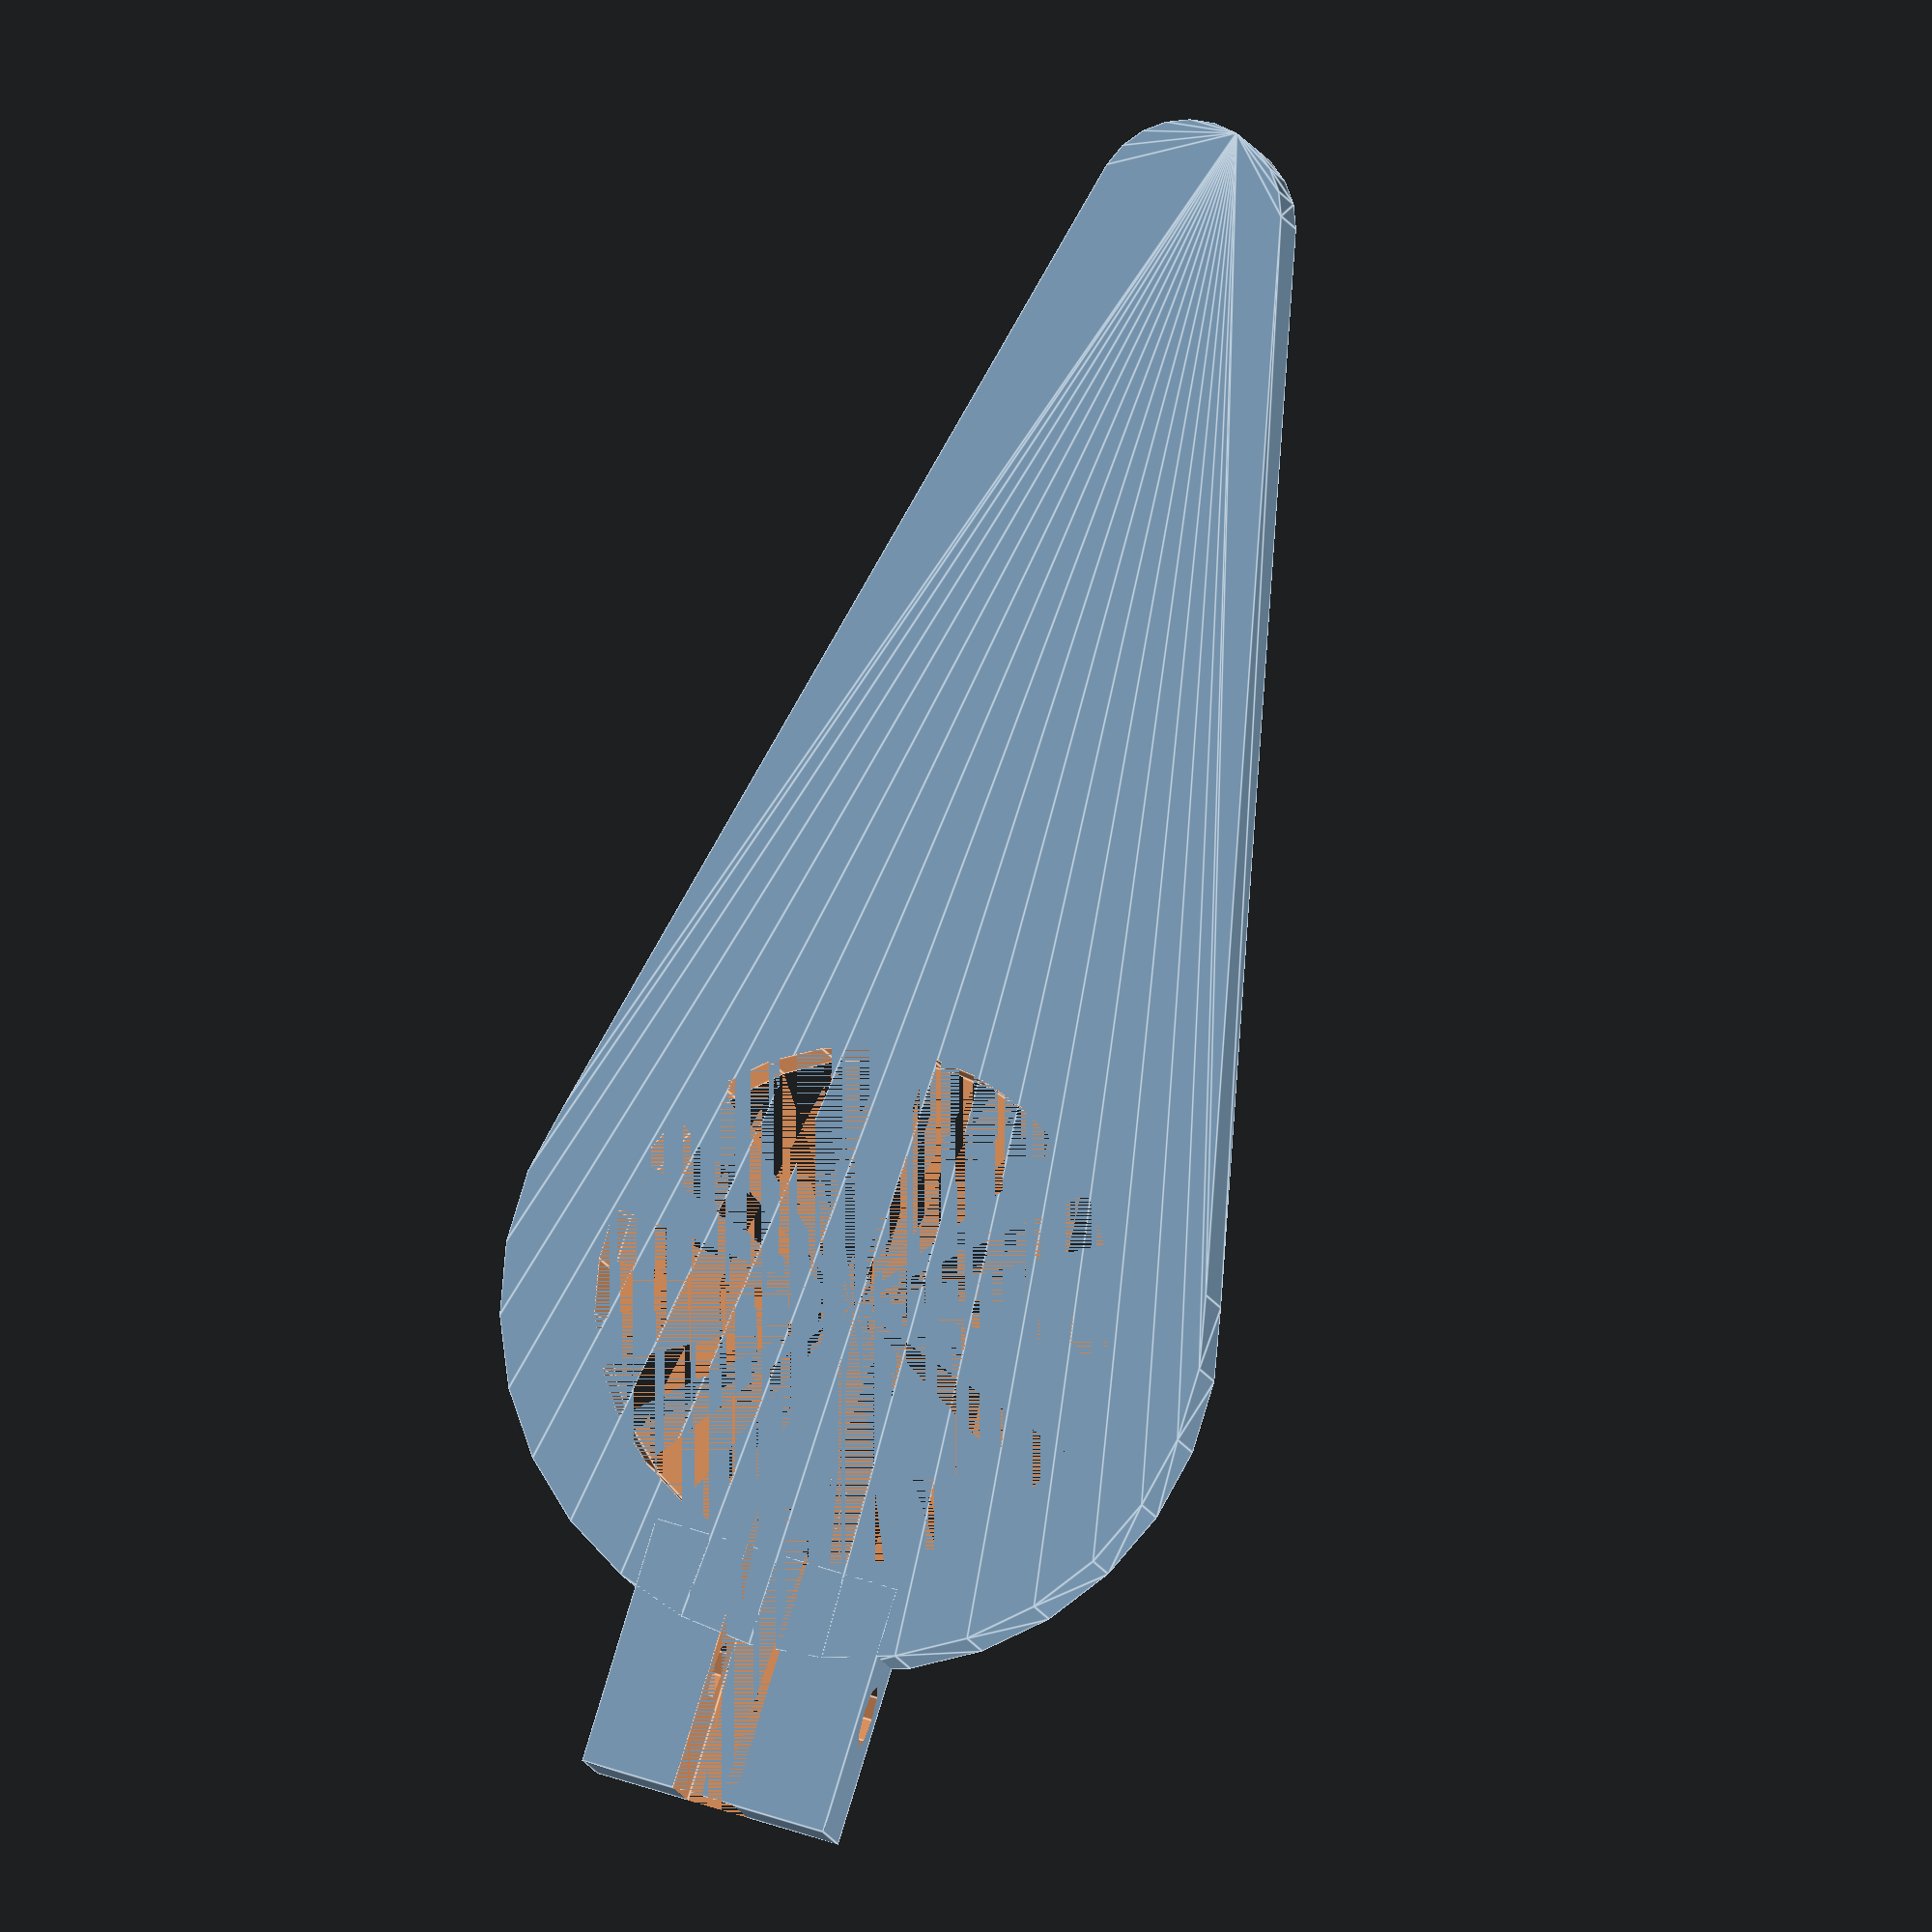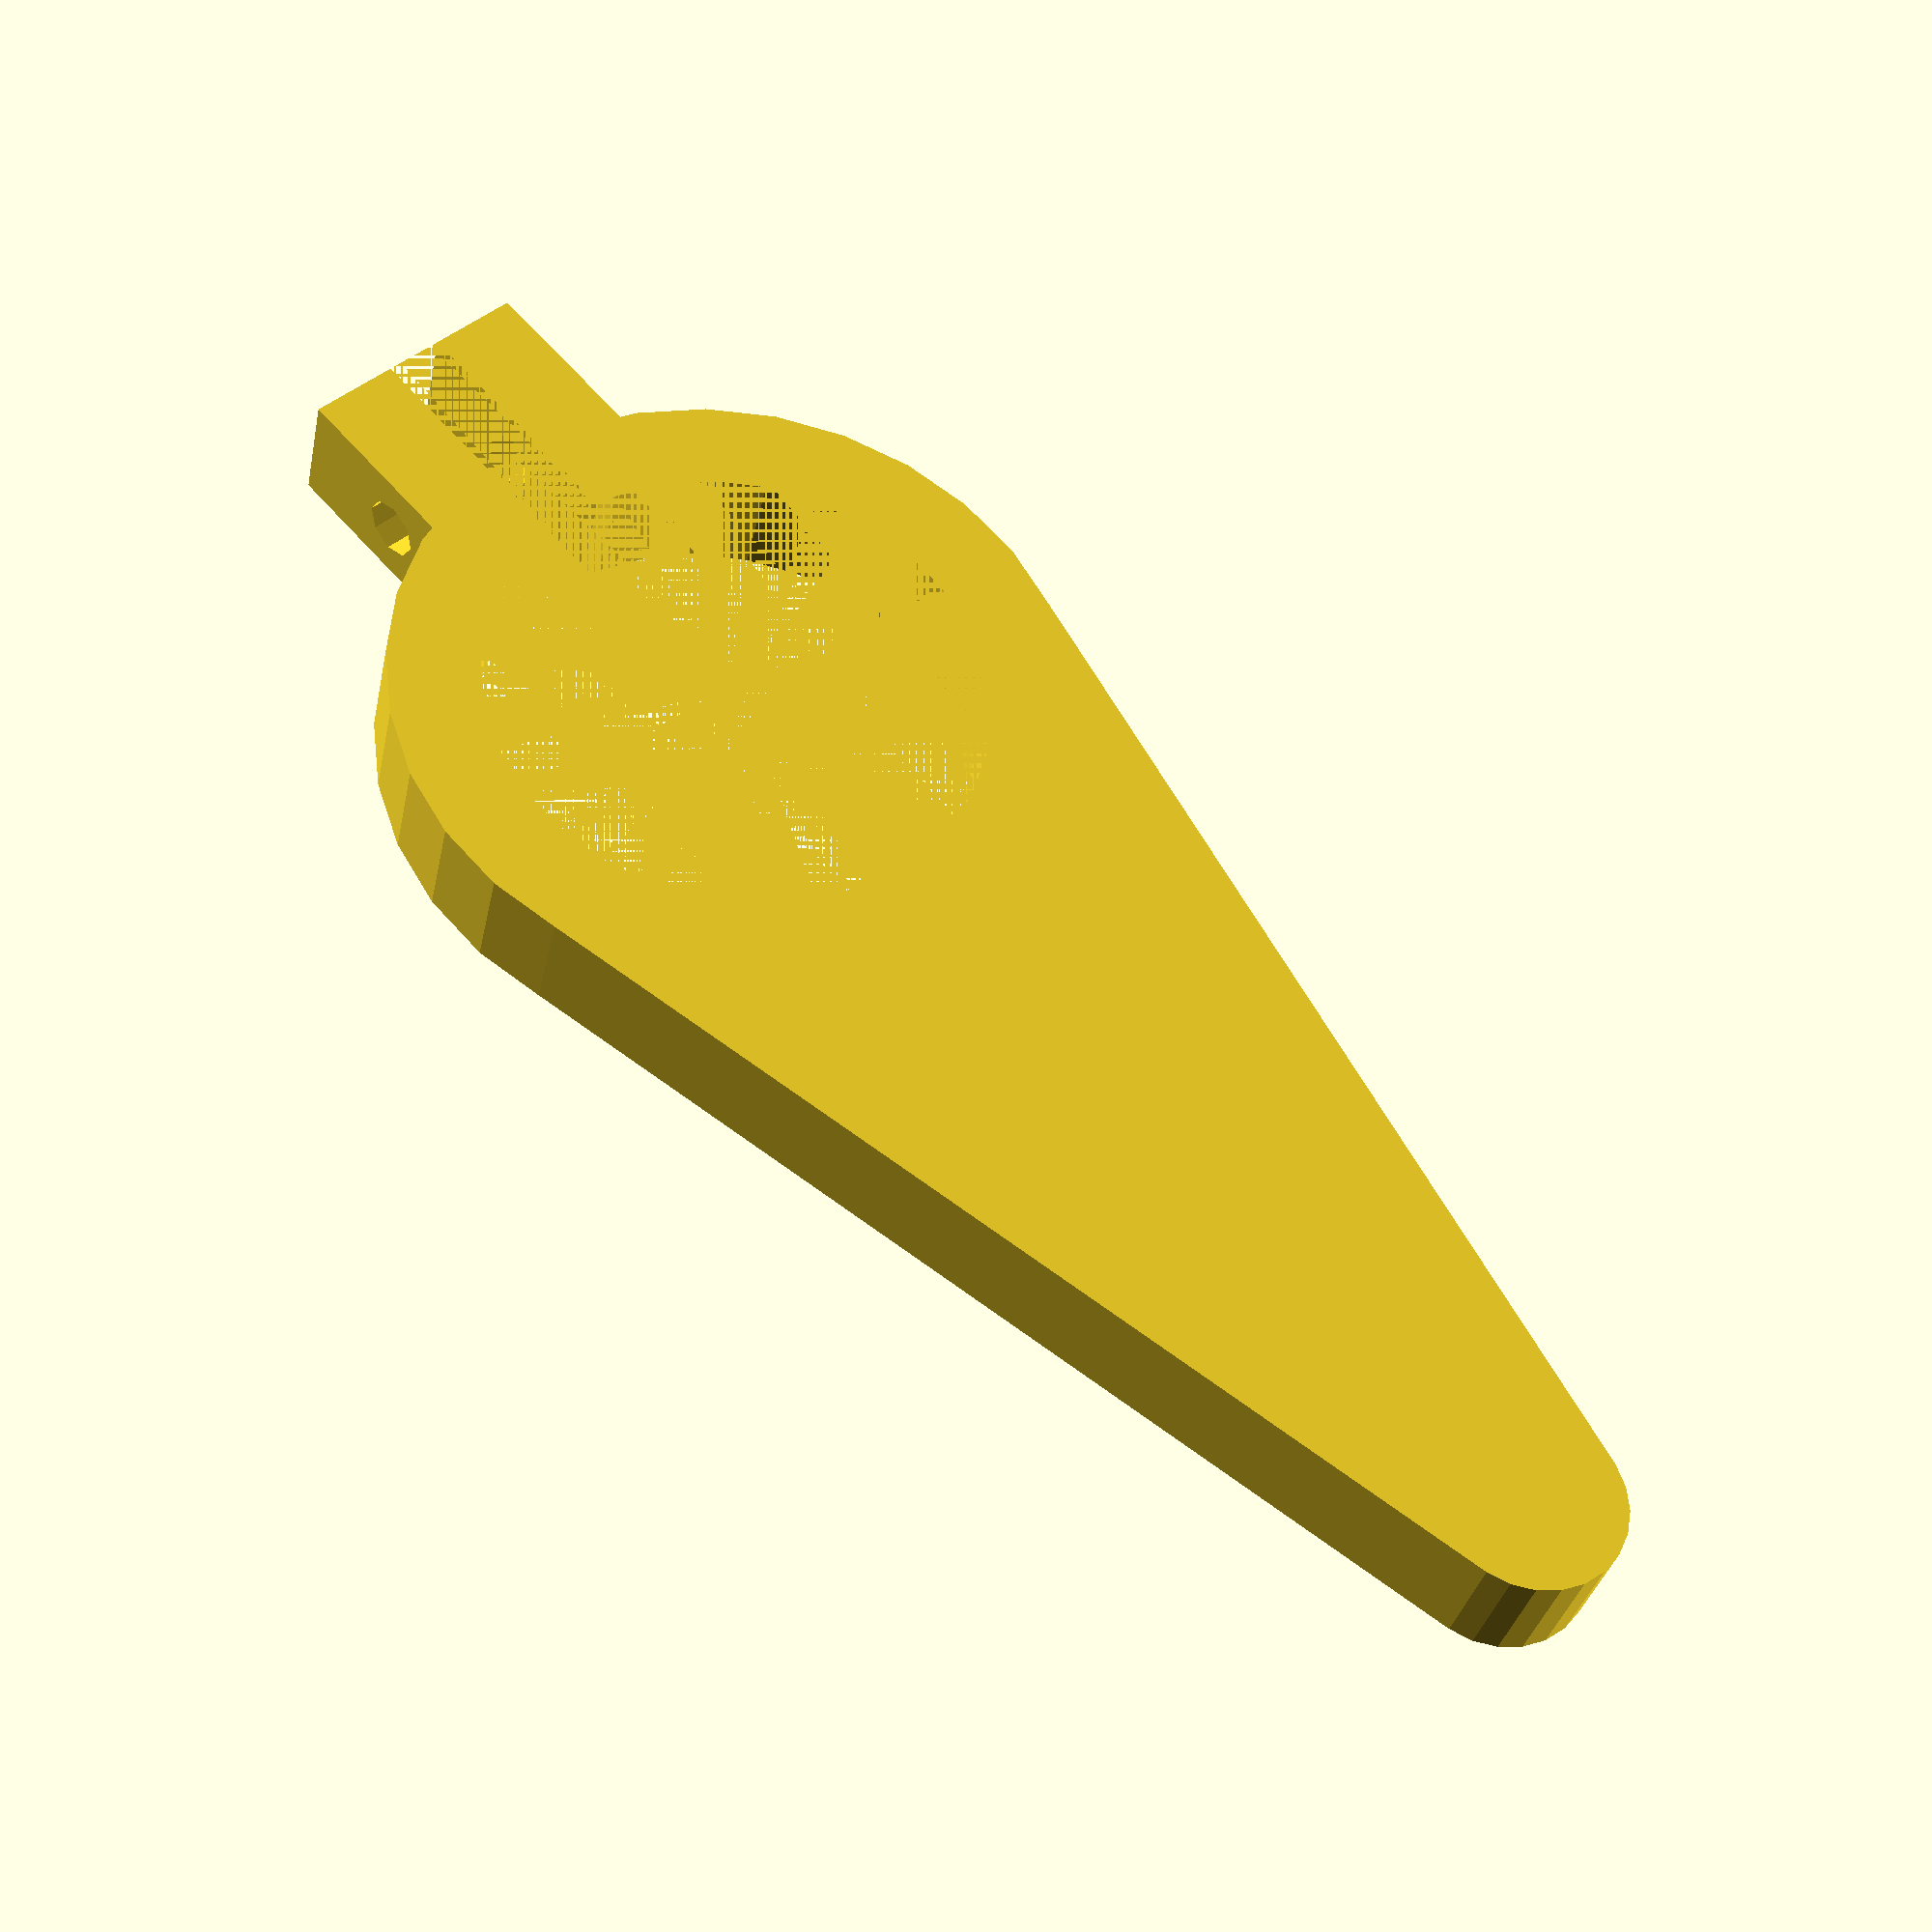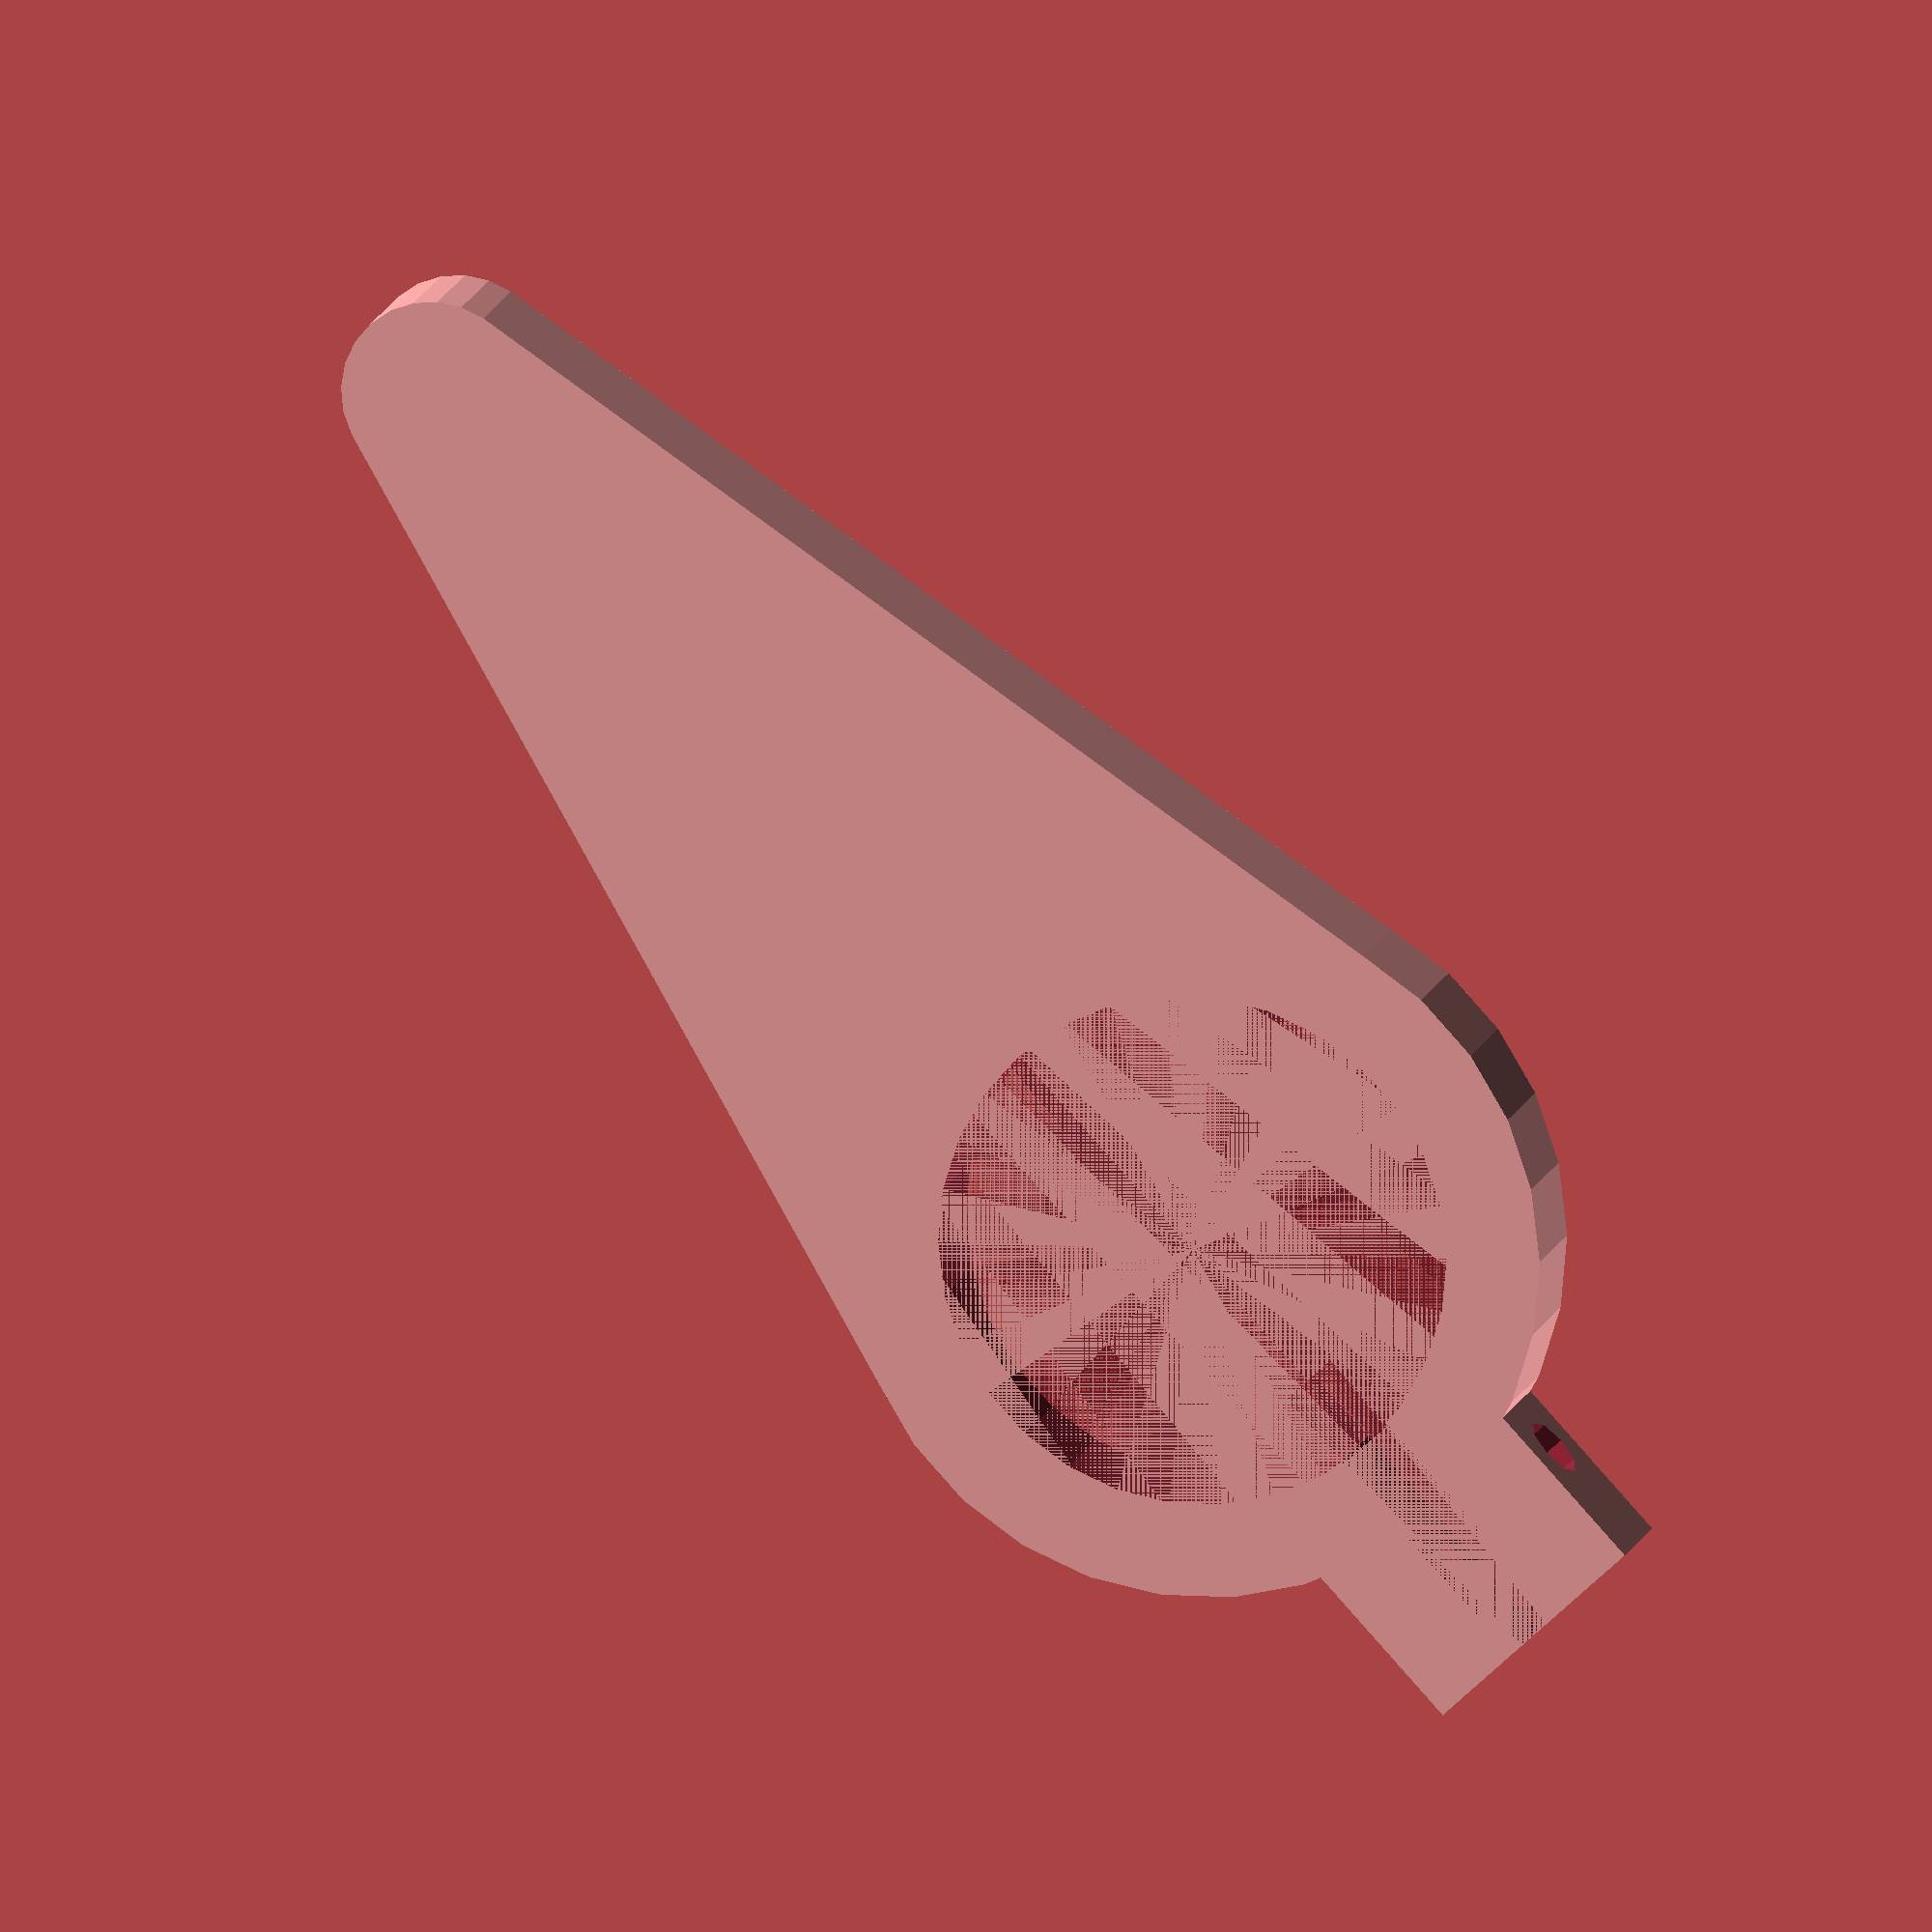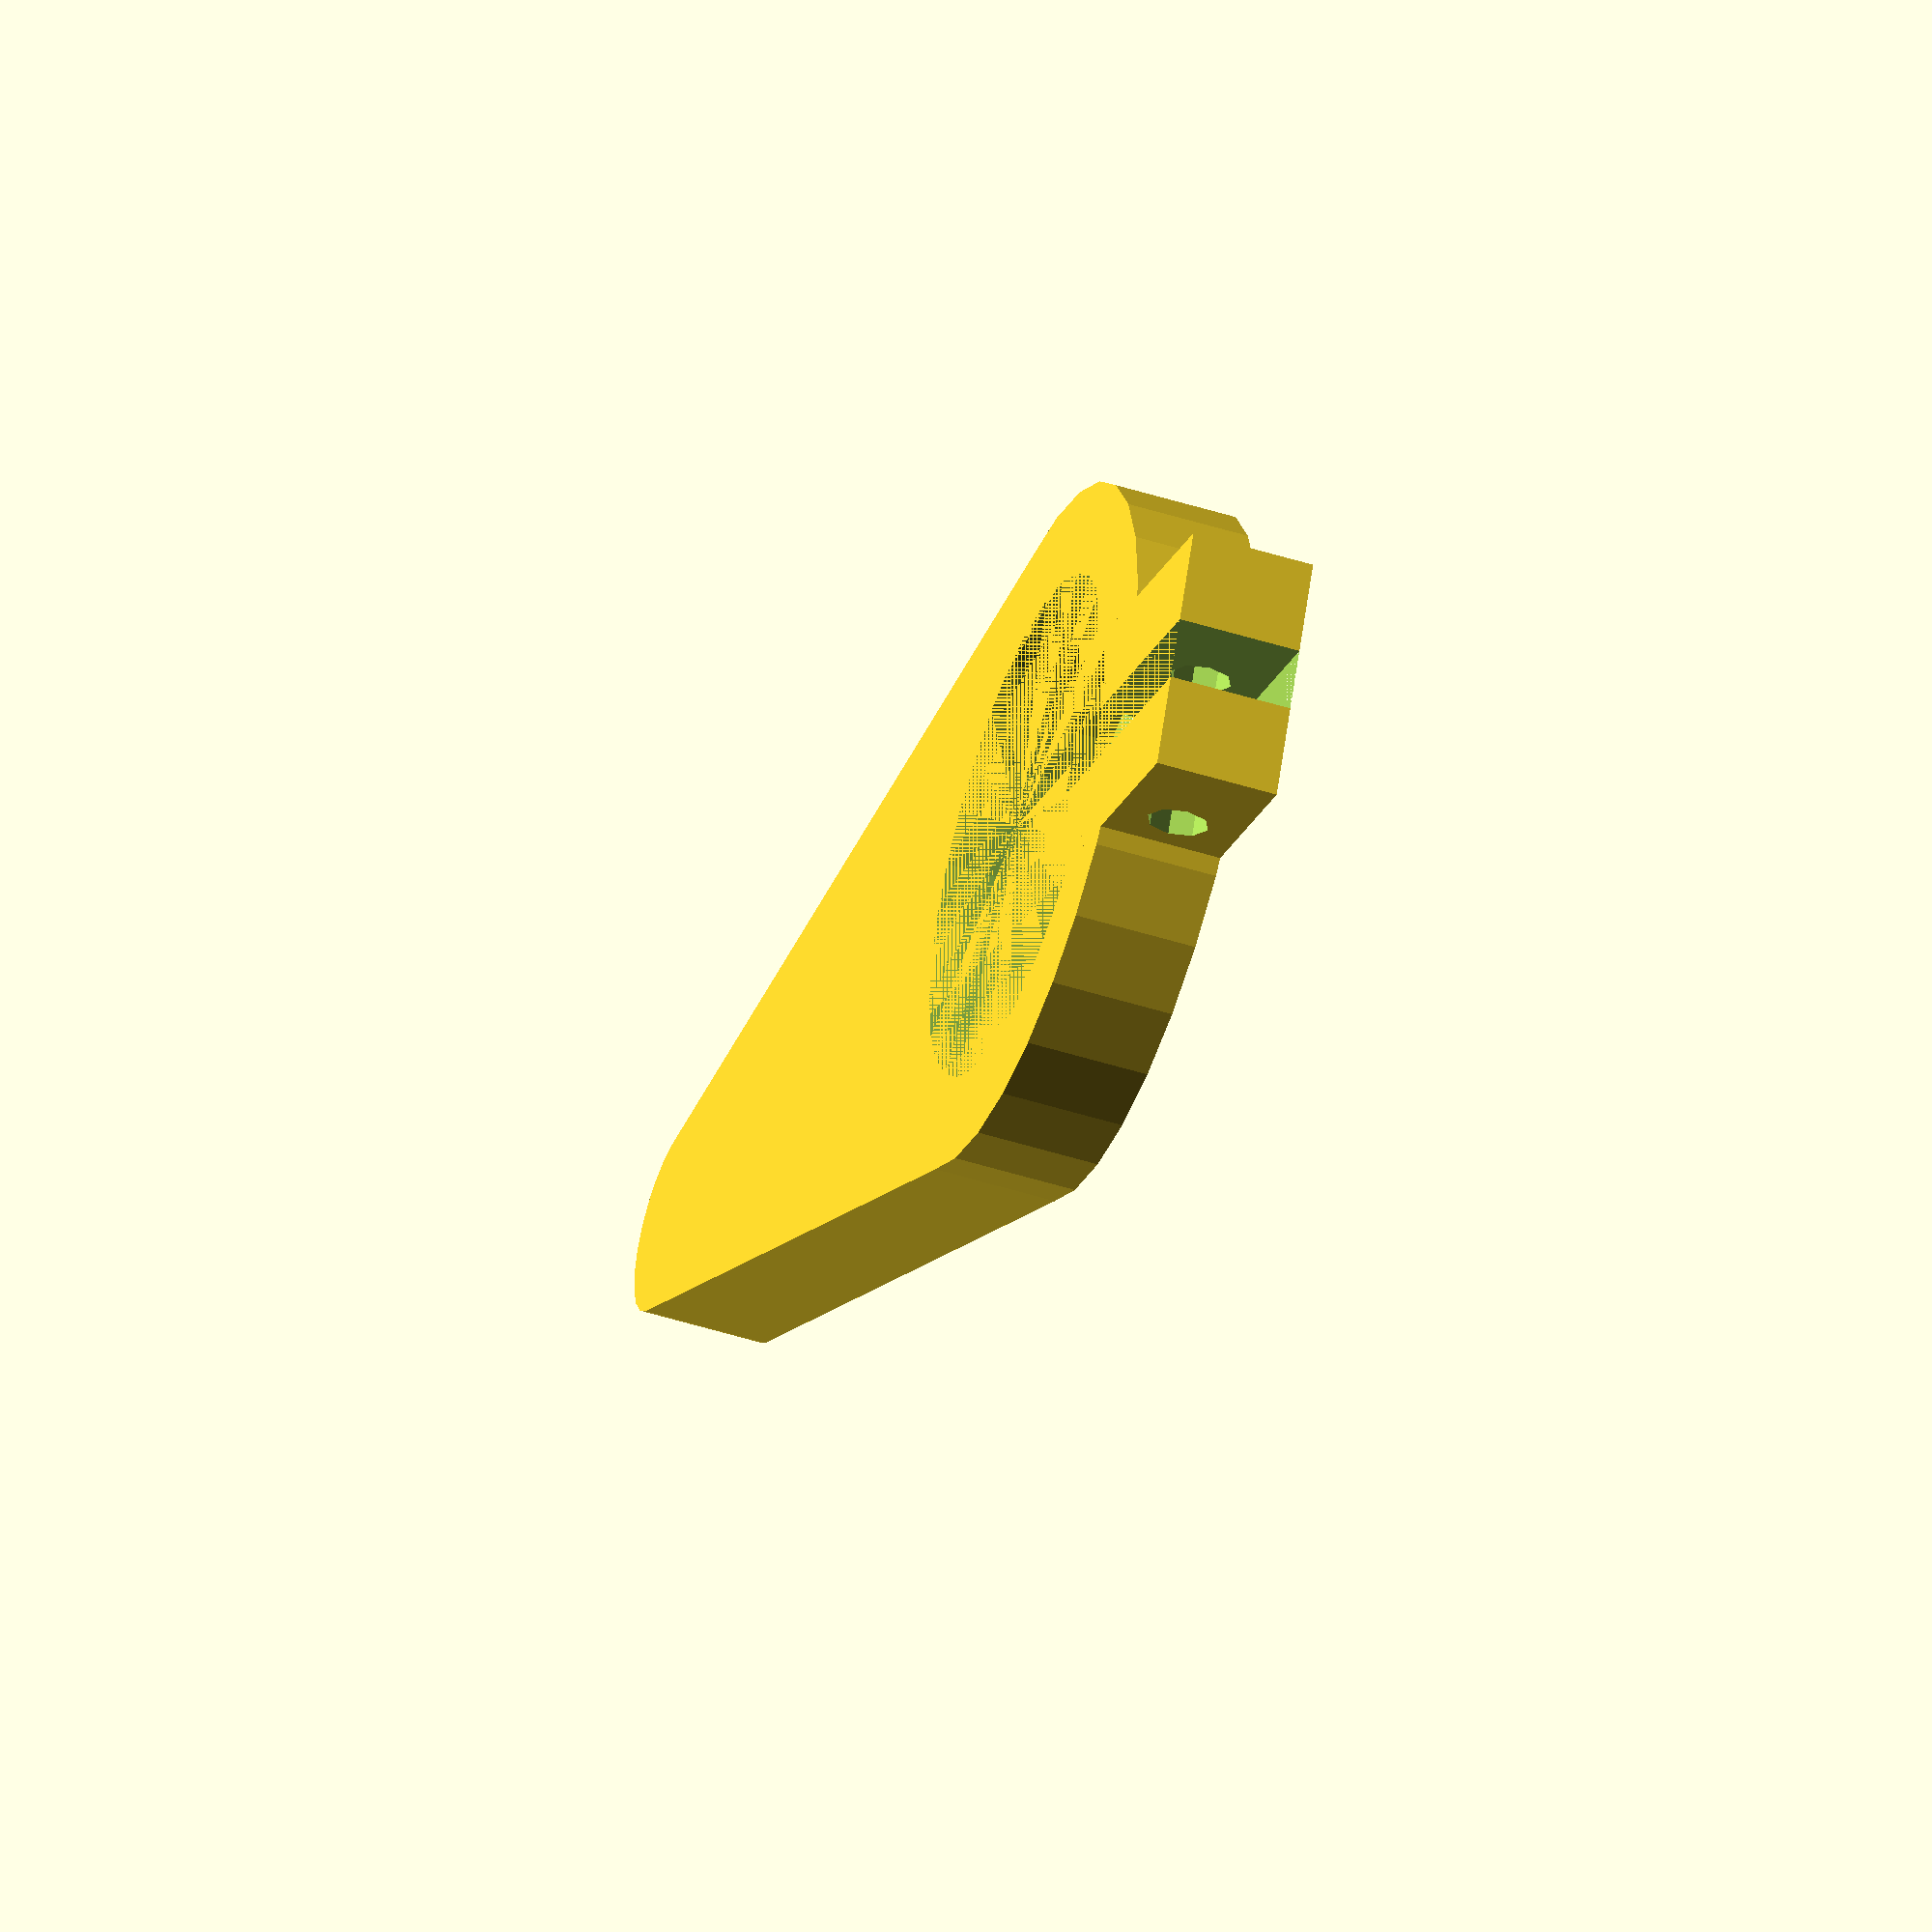
<openscad>
inner_diameter=41; 
outer_diameter=inner_diameter+15;
Thickness=10;
Handle_length=90; 
Handle_tip_diameter=15;
Screw_diam=5;

difference(){
    union(){
        hull(){
            cylinder(Thickness,d=outer_diameter,center=false);
            translate([-Handle_length,0,0])cylinder(Thickness,d=Handle_tip_diameter,center=false);
        }
        translate([inner_diameter/2,-Screw_diam*2,0])cube([Screw_diam*4,Screw_diam*4,Thickness]);
}
union(){
    cylinder(Thickness,d=inner_diameter,center=false);
    translate([inner_diameter/3,-Screw_diam/2,0])cube([3*inner_diameter,Screw_diam,Thickness]);
    translate([inner_diameter/2+Screw_diam*2,-Screw_diam/2,Thickness/2])rotate([90,0,0])cylinder(Screw_diam*6,d=Screw_diam,center=true);
}
}

</openscad>
<views>
elev=185.9 azim=287.1 roll=173.1 proj=o view=edges
elev=32.7 azim=313.0 roll=168.9 proj=p view=wireframe
elev=167.5 azim=312.8 roll=347.5 proj=o view=solid
elev=227.6 azim=335.0 roll=289.8 proj=o view=wireframe
</views>
